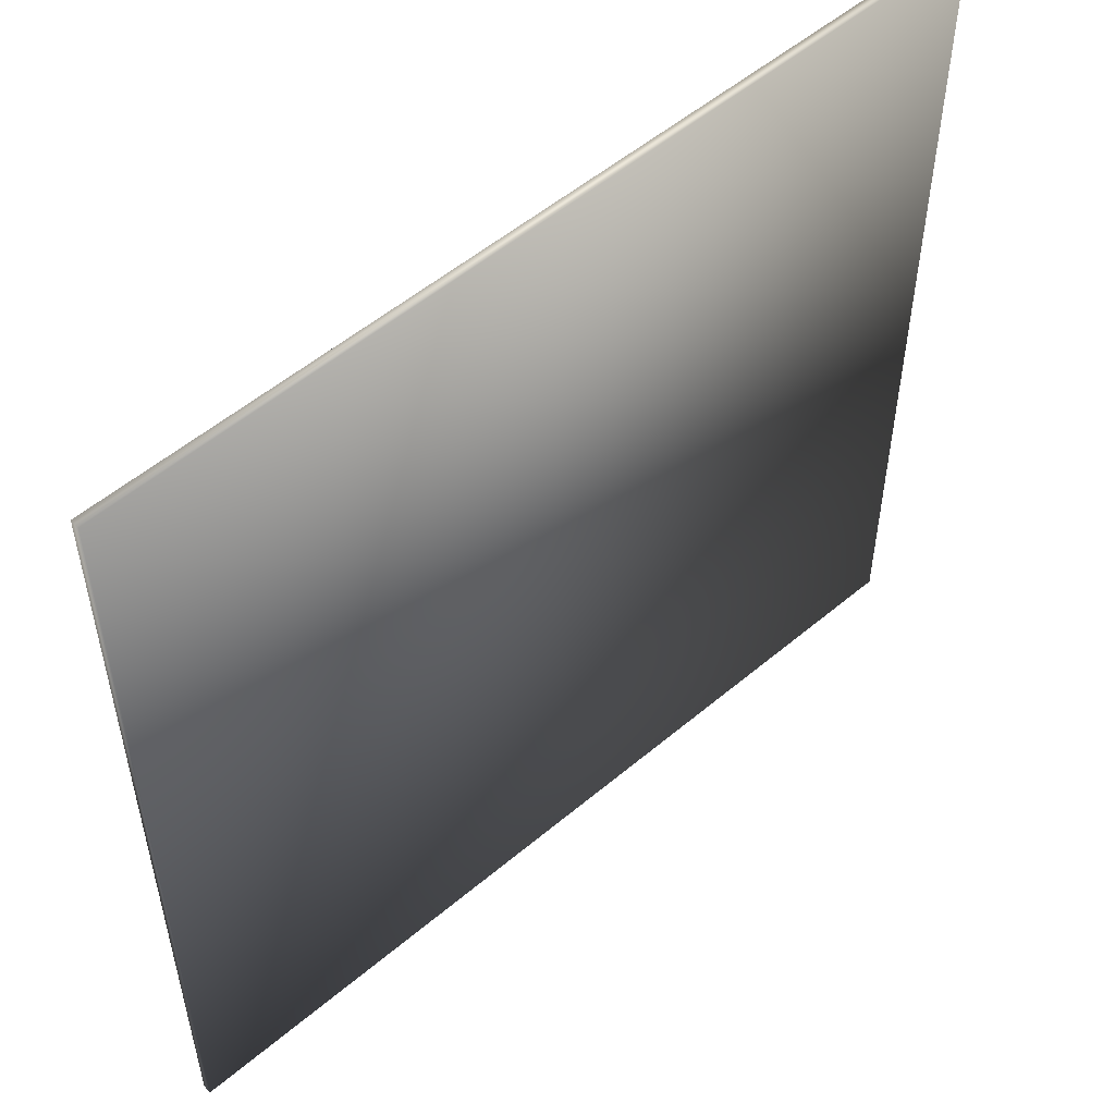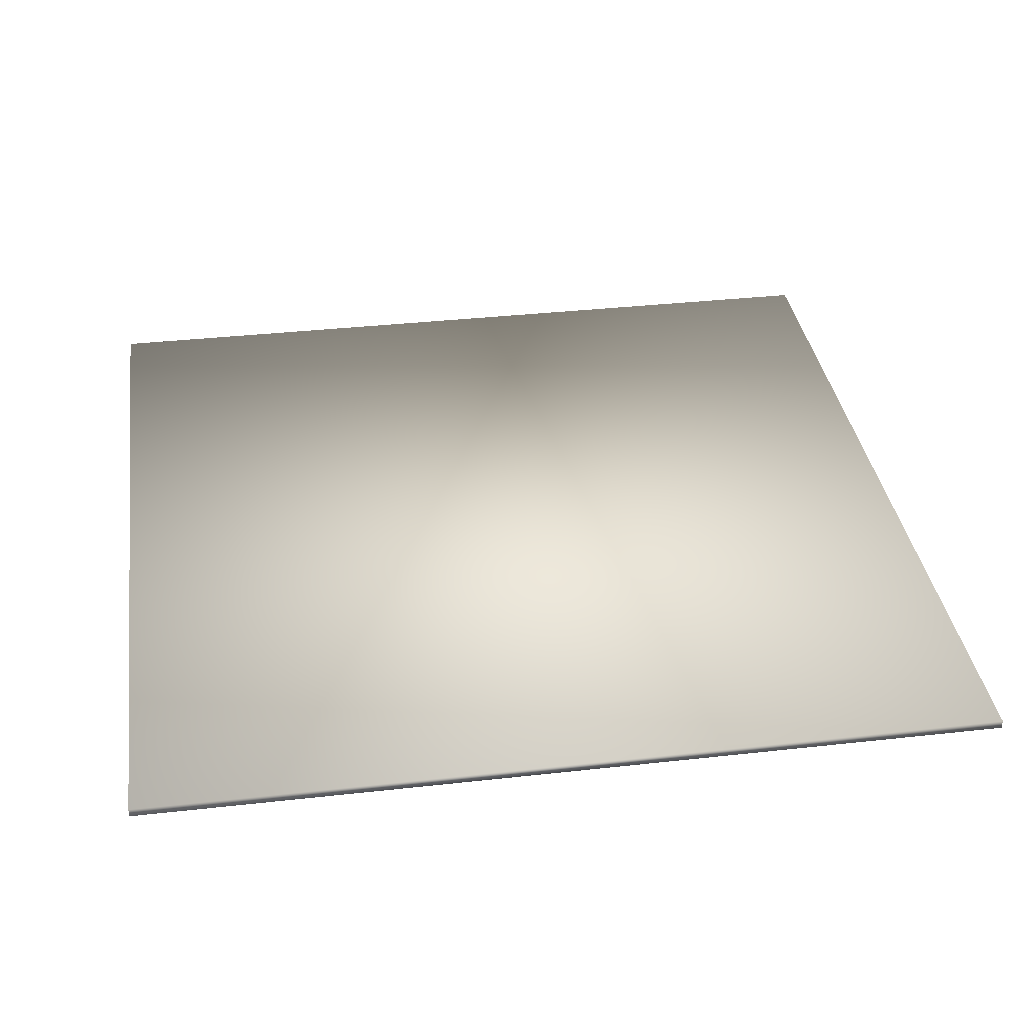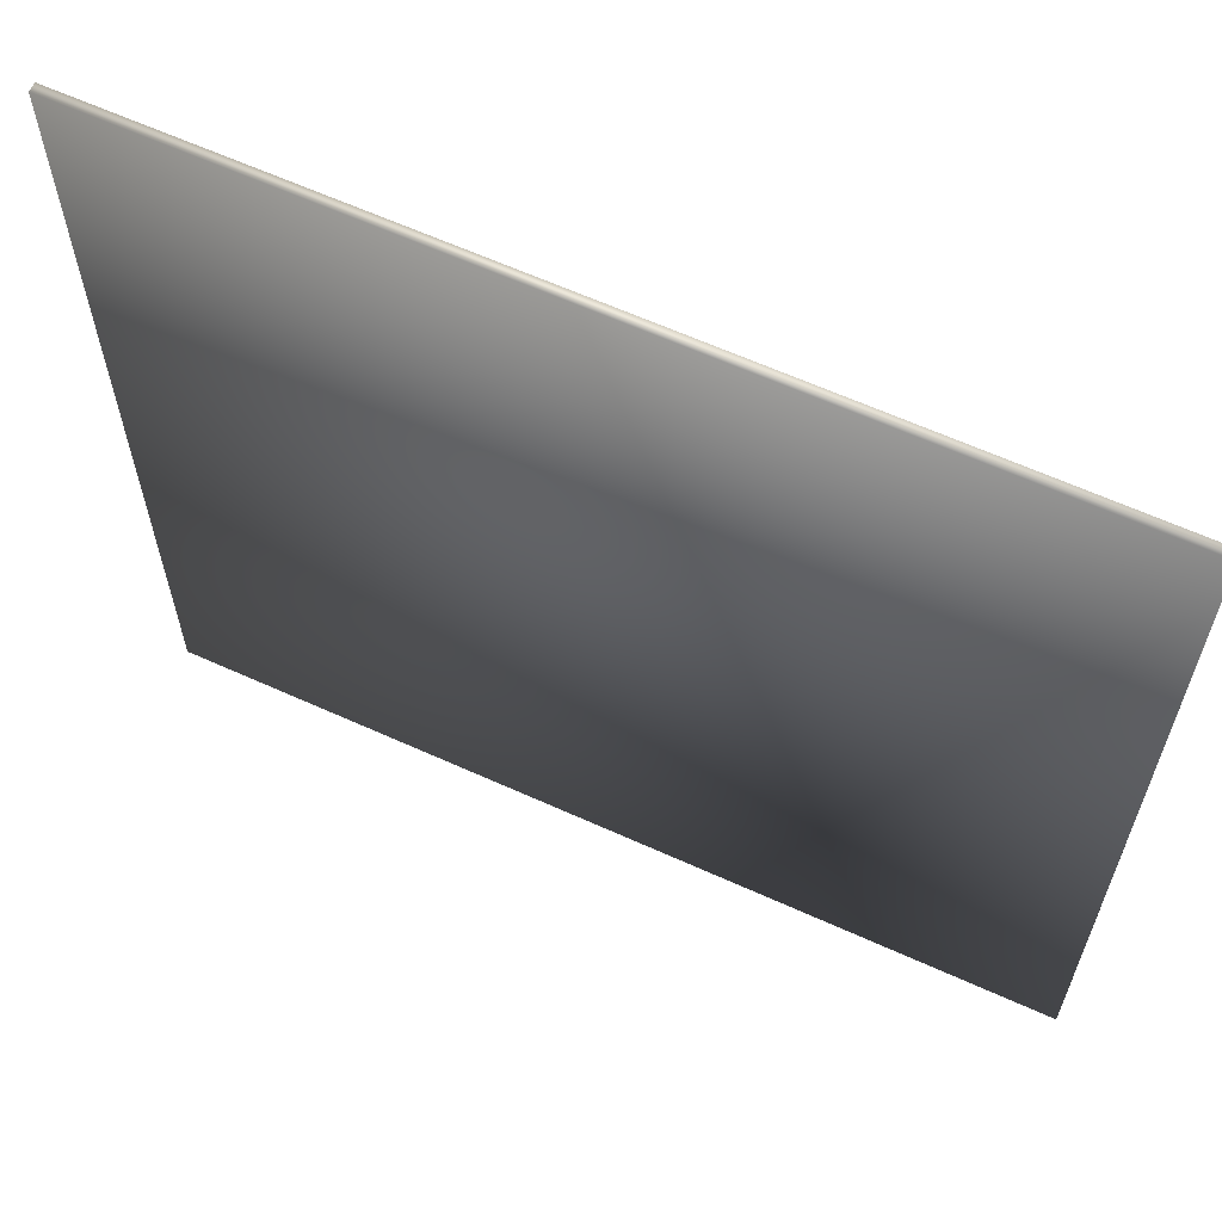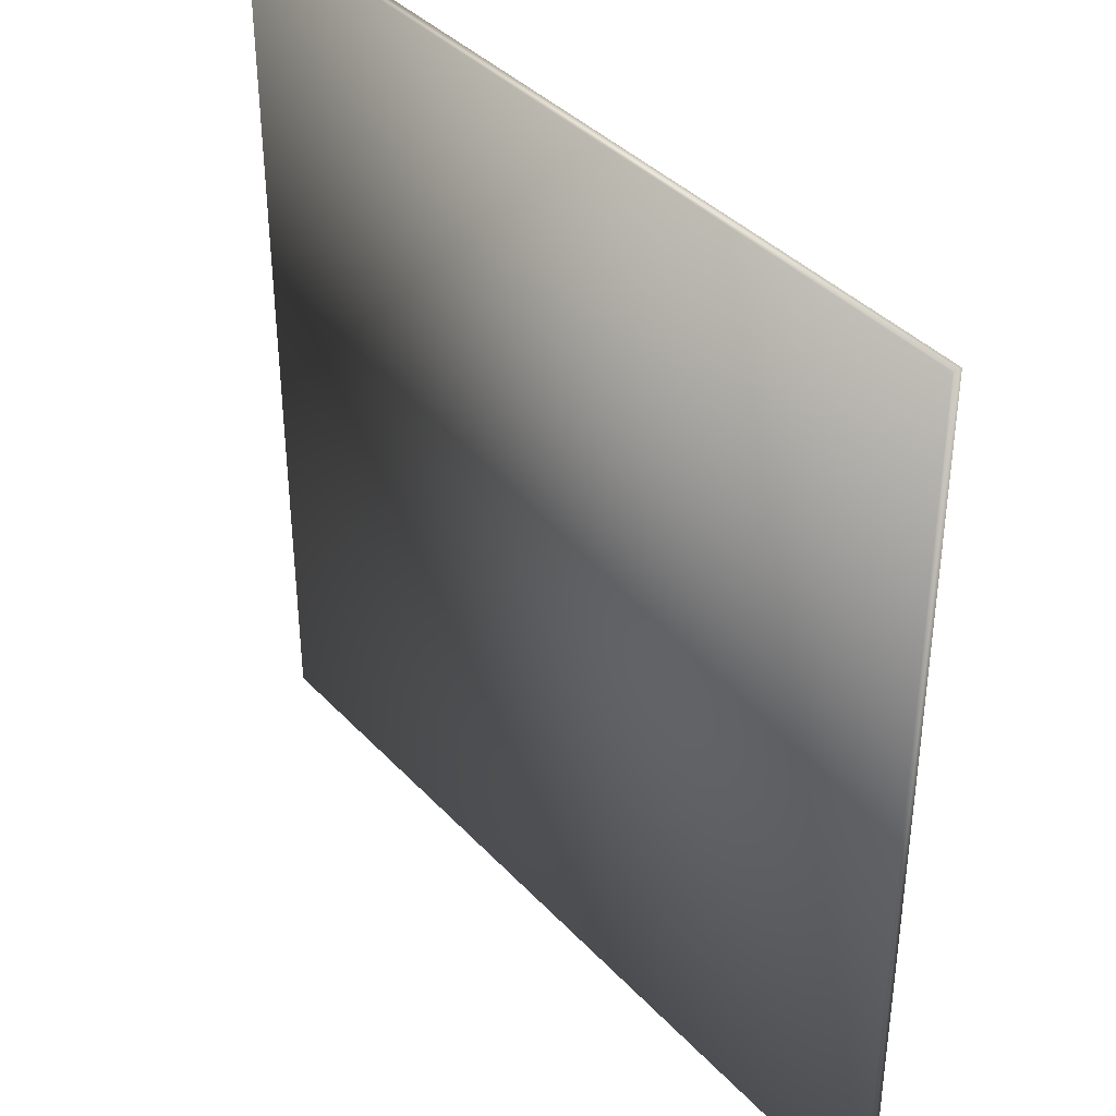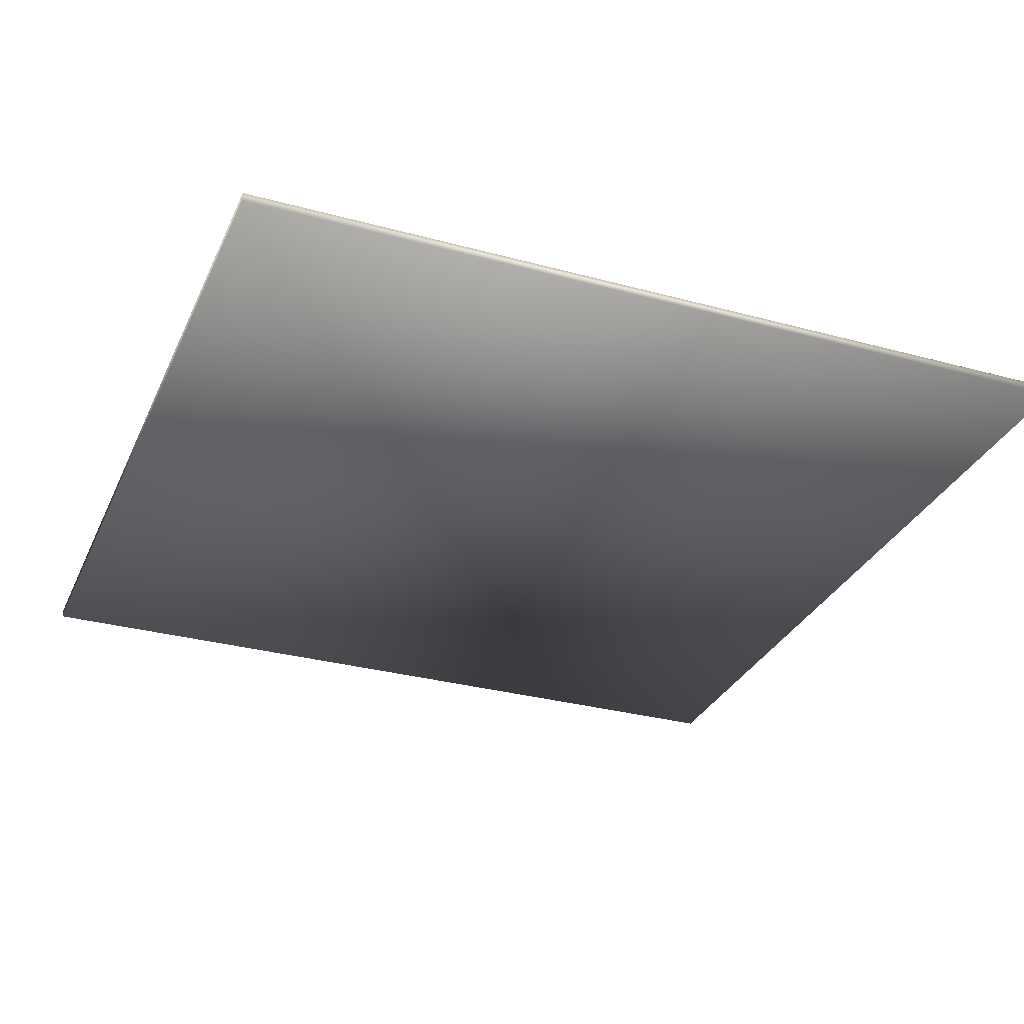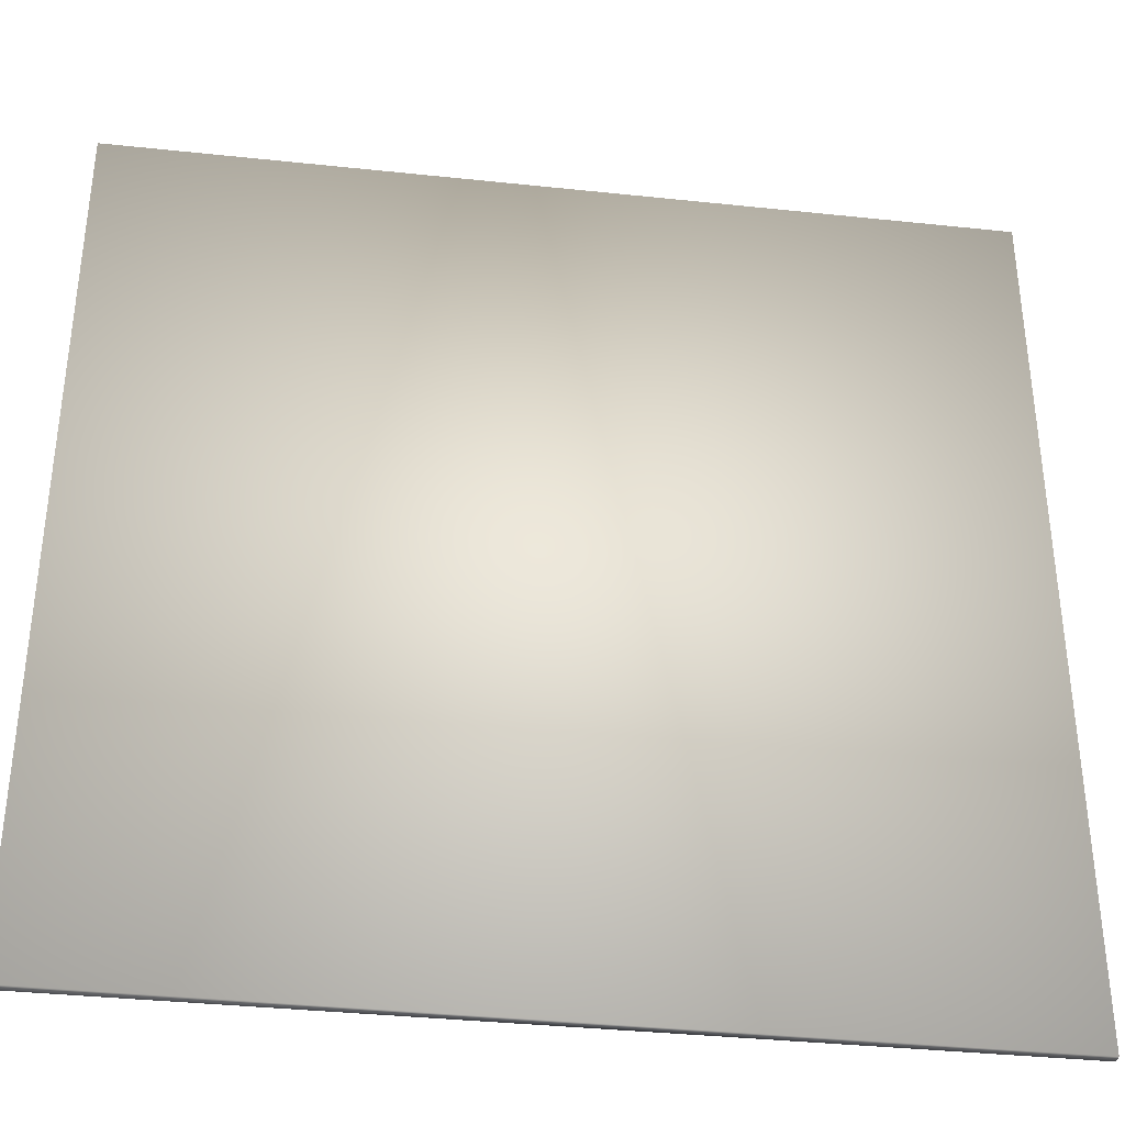
<metadata>
{"format":"obj","ext":"obj","renderer":"f3d","projection":"perspective","resolution":1024,"background":"white","views":[{"elev":53.8,"azim":-41.9,"up":"+Z"},{"elev":35.7,"azim":81.6,"up":"+Y"},{"elev":63.2,"azim":24.6,"up":"+Z"},{"elev":38.6,"azim":-127.5,"up":"+Z"},{"elev":-30.9,"azim":68.7,"up":"+Y"},{"elev":-36.4,"azim":-7.9,"up":"+Z"}]}
</metadata>
<code>
o trawa
v -150 -2.4e-05 150
v -150 2.4e-05 -150
v 150 2.4e-05 -150
v 150 -2.4e-05 150
v -150 3 150
v 150 3 150
v 150 3 -150
v -150 3 -150
f 1 2 3 4
f 5 6 7 8
f 1 4 6 5
f 4 3 7 6
f 3 2 8 7
f 2 1 5 8

</code>
